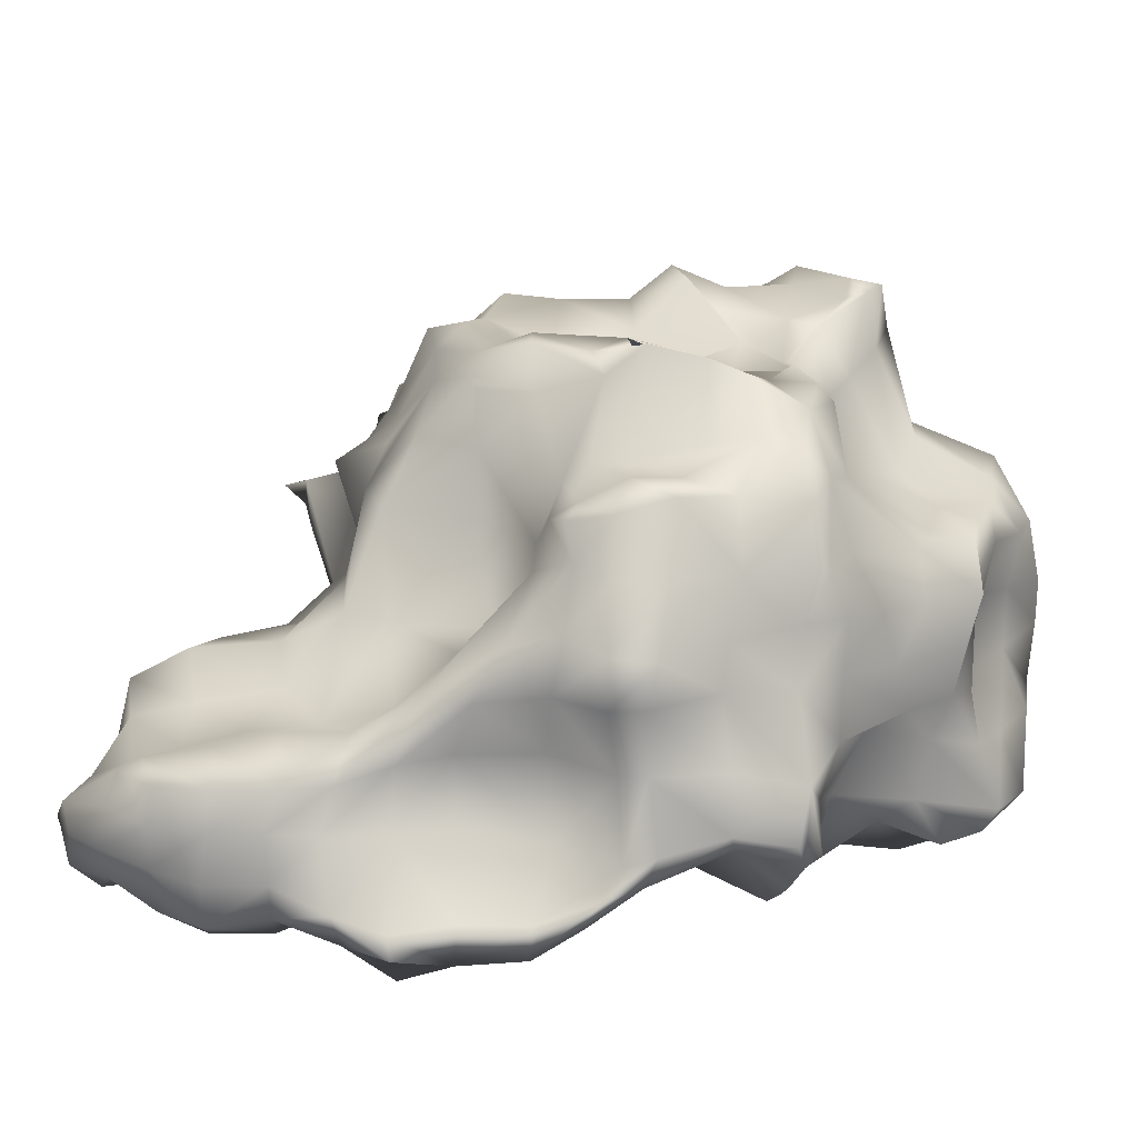
<metadata>
{"format":"obj","ext":"obj","renderer":"f3d","projection":"perspective","resolution":1024,"background":"white","views":[{"elev":17.9,"azim":-82.0,"up":"+Y"}]}
</metadata>
<code>
g default
v 121.8 324.2 601.2
v 162.8 327.5 599
v 117.8 266.3 599.7
v 155.6 274.7 591.3
v -102.6 451.4 508.8
v -43.42 458.4 513.4
v 39.22 460.4 528
v 118.9 471.9 528.3
v 184.4 483.7 533.6
v -166.6 396.7 520.9
v -116.3 412.9 516.9
v -44.82 429.2 536.4
v 34.51 419.4 569.5
v 117.2 412.4 584.7
v 181.4 409.1 577.3
v 246.3 403.2 518.1
v -166.7 327.6 504
v -128.7 343.9 512.7
v -34.75 347.4 501.8
v 50.27 335.3 556.7
v 239.7 328.2 532.5
v -173.8 258.7 488.4
v -127 248.5 512.9
v -36.36 241.2 502.6
v 48.66 249.5 555.5
v 225.8 267.3 512.7
v -108 167.6 526.9
v -38.74 162.3 555.8
v 32.45 169.5 591.4
v 112.5 179.7 592.4
v 174.9 188.3 567.7
v 242.4 195.4 497.7
v -114.4 79.72 557.3
v -49.42 81.33 589.5
v 27.75 87.34 592.1
v 111.4 92.85 570.1
v 179 108.5 537.1
v -113.7 46.46 536
v -52.96 57.04 549.1
v 21.81 70 521.5
v 54.45 488 404.6
v 134.9 520 424.6
v 153.4 536.7 416.4
v -156.5 451.3 437.8
v -99.17 456.7 448.5
v -38.92 472.4 459.9
v 244.6 470.7 475.8
v 300.1 415.8 420.2
v -191.9 388.7 448.8
v 318.9 401.6 456.3
v -223.3 315.4 416.4
v 342 335.6 475.7
v 370.5 319 426.8
v -232.8 257.3 431.4
v 329 255.7 445.3
v 372.4 238.5 431.4
v -237.4 230.5 380.7
v -166.2 194.3 462.4
v 340.7 187.8 434.9
v 389.2 162.2 429.5
v -177.9 113.1 445.4
v 237.9 143.9 444.3
v -160.7 44.18 481.4
v -125.5 42.04 488.3
v -51.94 62.41 500.5
v 29.61 60.08 497.6
v 94.23 51.11 492.2
v 177.9 47.38 462.7
v 130.2 720.1 352.6
v 195.2 718 370.3
v 231.8 708.5 359.9
v -125.8 631.3 322.8
v -35.86 612.3 309.5
v 61.5 618.4 334.5
v 136.6 640.9 366.9
v 190.5 659.6 379.7
v 249.6 679.2 362.2
v -207.5 555.9 345.4
v -128 529.7 339.1
v -30.12 512.9 359
v 222.5 531.3 329.9
v -337.2 468.8 332.1
v -265.6 472.7 357.4
v 301.1 448.8 323
v 363.7 443.1 320.9
v -342.7 415.5 356.7
v -276.2 402.4 397.4
v 359.1 389.5 358.7
v -323.9 334.1 351.3
v 374.2 323.8 364.3
v -334.6 250.2 350.9
v 398 237.6 388.2
v -349.7 179.2 328.3
v 424.1 164.1 387.7
v -386.9 113.1 321.8
v -265.5 151 339.3
v 353.9 145.6 372
v 440.5 114.5 382.2
v -186.6 84.22 396.8
v -136.9 23.63 426.4
v -61.48 71.01 417.8
v 33.8 58.62 418.6
v 112.1 40.48 410.2
v 184.5 41.86 401
v 244 83.89 377.5
v 358.1 78.89 325.6
v -47.86 660 264.8
v 66.76 685.1 288.7
v 124.8 711.6 322.8
v 197 725.3 326.5
v 263.4 711.8 316.7
v -268.7 607.3 294.4
v -187.6 637.2 295
v -134 657.5 301.2
v 343.8 684.5 307.1
v -332.5 554.6 308.9
v -288.9 577.3 328
v 336.1 567.4 298.5
v 425.2 566.2 281
v -343.4 483.6 312
v 453.2 465.3 263.9
v -357.3 410.1 303.2
v 439.6 418.7 288.7
v -374.7 326.8 300.6
v 420.6 353.9 285.9
v -451.7 237.4 322
v 435.3 236.7 292.6
v -494.2 174.6 312.1
v -472.5 157.5 338.2
v 502.2 160.3 317.4
v -447.4 128.2 317.4
v 486.2 105 317.9
v -401 79.41 295.6
v -385 63.86 286.3
v -322.1 60.93 297.2
v -222.3 64.88 329.9
v -129.2 71.51 345.8
v -51.04 71.16 327.7
v 32.31 53.92 330.9
v 113.5 44.23 330.5
v 190.9 54.62 328.6
v 276.3 79.87 322.8
v 362.4 78.66 338.7
v 415.7 83.64 321.9
v -196.8 682 216.7
v -148.7 662.2 239.3
v -56.47 652.9 269.9
v 51.11 639.3 245.4
v 133.3 678.9 245.8
v 201.8 713.9 248.1
v 270.2 725.5 249
v 347.8 702.1 237.5
v -248.1 614.9 244.6
v 423.1 650.3 237.9
v -334.9 564.8 218.6
v 472.4 557.3 217.9
v -365.5 475.9 228.4
v 468 485.2 204.5
v -410.9 401.8 215.9
v 454.5 422.5 217.2
v -415.4 337.9 209.7
v 449.3 348.1 208.6
v -447.2 246.9 222.5
v 462.5 235.2 219.4
v -472.8 173.7 230
v 511.6 162.7 244.7
v -433.1 139.6 229.8
v 506.5 106.8 243.7
v -389.7 54.1 268.3
v -317.7 72.52 245.8
v -226 92.54 262.1
v -110.9 109.6 248.6
v -39.91 53.95 243.8
v 30.02 53.8 240.7
v 109.7 46.07 240
v 186.3 69.76 236.4
v 268.4 73.38 250.7
v 343.2 106.3 263.6
v 428.6 84.87 248.3
v -185.5 697.6 167.1
v -168.9 675.4 154.4
v 82.91 655.9 188.8
v 127.2 686.2 152
v 177.8 711.5 157.3
v 245.8 678.7 168.9
v -344.4 586.4 148.7
v -234.1 597.6 169.8
v -53.59 602.8 167.5
v 350 668.2 174.6
v 446.1 649.8 162.4
v -394.9 575.2 151
v 512.1 589.7 145.4
v -423.8 479.4 144.8
v 542.3 502.3 109.9
v -500.7 403.1 141.7
v 516.9 425.8 110.5
v -499.4 341.5 126.4
v 506.9 354.3 110.6
v -466.1 242.5 126.8
v 486 247.9 133.3
v -502.9 153.7 142.7
v 502 174.3 149.9
v -507.1 116.5 127.4
v -443 133.1 144.7
v 353.6 105.1 167.9
v 440.4 94.77 167.4
v 512.8 122.4 146.7
v -362.8 83.56 173.8
v -303.2 72.58 153.3
v -207.7 110.5 138.7
v -111.9 60 139.3
v -50.58 35.93 146.1
v 28.72 21.36 148.6
v 109 20.24 151.4
v 189.9 35.65 153.7
v 263.7 74.32 167.9
v -172.5 710.1 87.59
v -167.4 716 61.57
v -77.82 632.7 49.74
v 68.81 621.6 127.9
v 149.4 729.2 106.6
v 181.7 739.8 81.65
v 218.3 684.6 94.24
v -363 589.7 89.73
v -231.2 576.3 75.27
v 321.9 598 109.8
v 443.4 617.6 92.95
v 501.1 608.1 75.21
v -405.2 554.3 78.15
v 586.4 559 65.03
v -428 474.2 74.26
v 576.5 502.8 68.64
v -494 403.1 80.5
v 544.6 430.7 69.05
v -500.3 338 81.11
v 527.8 353.5 62.63
v -448 235.6 87.02
v 516.4 240.4 45.18
v -507.7 142.2 100.8
v 541.8 169.2 43.95
v -509.7 92.26 69.82
v 356.3 103.7 81.16
v 443.5 102.9 81.31
v 502.3 121 75.72
v 545.7 125.9 54.52
v -521.6 64.31 56.86
v -473 71.04 55.75
v -373.9 74.13 61.74
v -293.7 57.18 63.69
v -217.3 61.9 60
v -119.8 49.93 80.51
v 173.5 29.65 82.4
v 258.5 74.11 88.52
v -37.2 -21.82 70.82
v 26.82 -38.16 66.48
v 86.89 -13.7 71.47
v -155.5 663.6 32.03
v -115.4 684.8 10.95
v -88.34 699.2 -19.78
v 144.2 655.3 35.16
v 194.1 688 21.79
v 210.5 642.6 36.73
v -244.7 575.7 26.59
v 23.23 593.7 15.71
v 326.3 578.2 22.92
v 446.2 598.9 20.99
v 506.1 610.5 18.45
v -404.3 542.1 16
v -362 555.6 26.27
v 565.5 571.7 15.17
v -399.7 489.7 25.24
v 582 505.7 8.067
v -454.9 418.4 21.77
v 554.4 428.1 12.6
v -467.5 340.8 8.316
v 544.6 341.4 19.47
v -423.3 250.7 -6.314
v 550 233.9 -2.23
v -438.5 135.2 4.415
v 575.4 167.3 -9.673
v -539.5 72.39 -4.777
v 261.6 94.11 0.05758
v 364 95.77 -6.8
v 445.2 100.4 -14.04
v 529 106.9 0.3312
v -540.7 26.52 -7.276
v -467.5 55.77 -15.12
v -380.7 44.6 -21.99
v -307.4 34.95 -8.396
v -226.6 52.99 -3.094
v -124.1 49.64 4.128
v 158.3 81.08 0.7453
v -35.61 -23.32 11.15
v 23.62 -18.74 25.42
v 74.85 16.19 25.61
v -119 695.5 -68.57
v -72.44 697.1 -74.75
v 202 683.1 -77.18
v -154 638.4 -58.18
v 18.44 650.7 -90.72
v 125.9 630.5 -76.84
v 230.7 616.8 -70.39
v -374.2 536.8 -8.469
v -235.9 543.8 -11.17
v 352.6 566 -67.09
v 451.8 565.9 -68.72
v 498.1 552.3 -49.09
v -383.2 472.4 -26.01
v -268.4 471.2 -40.44
v 515.4 498 -72.41
v -416.6 380.2 -62.51
v 519.1 417.9 -77.73
v -464.8 326.2 -89.36
v 503.7 332 -58.26
v -452.7 254.6 -115.5
v 522.9 237.9 -50.71
v -441.1 153.3 -111.9
v 552.2 179.1 -63.33
v -548.3 72.93 -95.38
v 362.6 93.55 -82.68
v 494.6 113.8 -78.05
v -555.4 20.65 -97.93
v -468.4 40.49 -85.09
v -389 24.21 -87.39
v -311.8 38.84 -85.19
v -229 42.14 -82.71
v -135.3 52.3 -81.01
v -45.16 21.42 -77.13
v 25.68 49.92 -72.43
v 109.5 78.4 -71.64
v 175 52.58 -94.62
v 259.8 95.54 -97.8
v 444.1 66.96 -115.1
v 185.7 692.3 -153.9
v -165.2 640.6 -133
v -122.5 649.3 -147.5
v -44.42 662.9 -151.5
v 29.9 686 -178.1
v 117.1 671.9 -169
v 206.1 671 -163.8
v -168.4 564.5 -131
v 242.2 566.5 -149.8
v 339.3 521.1 -138
v 430 507.8 -129.7
v -175.7 471.3 -135.2
v 490.5 481.8 -128.9
v -380.4 360.8 -122
v -236.8 343.6 -97.91
v 487.4 411.7 -151.6
v -466.1 331.5 -154.5
v 454.1 336.5 -136.5
v -469.6 242.2 -185
v 447.9 256.5 -131.3
v -466 147.4 -193.1
v 480.8 188.9 -131.7
v -576.5 65.61 -176.5
v 476.2 100.7 -153.9
v -580.3 32.89 -172
v -557.8 -3.007 -169.1
v -472.8 72.75 -170.8
v -382.9 46.37 -165.7
v -315.5 45.37 -166.3
v -238.2 63.91 -149.7
v -135.3 74.24 -152.9
v -32 58.54 -144.6
v 44.68 49.66 -158.8
v 109.5 52.26 -152.6
v 166.3 51.28 -148.3
v 248.7 106 -162.9
v 361.7 87.38 -170.9
v 432.6 65.8 -166.5
v -22.56 614.4 -215.5
v 44.26 642.7 -224.4
v 109.5 656.4 -248.1
v 174.7 630.8 -221.9
v -120.8 565.7 -220.7
v 247.9 555.8 -237.9
v 333.4 514.7 -229.5
v -186.6 485.4 -254.5
v 418.2 481 -229.7
v -227.1 345.4 -241.3
v 455.6 402.3 -207.3
v -459.6 279.2 -241.7
v -342.3 268.1 -211.2
v 410.7 312.1 -215.2
v -500.5 223.6 -256.1
v 434.4 254.4 -226.8
v -508 159.6 -273.4
v 449.5 196.9 -210.9
v -555.5 77.11 -251.9
v -128 120.6 -265.4
v 446.2 101.7 -234.4
v -546.4 33.82 -240.4
v -472.4 48.21 -261.3
v -390.3 42.03 -258
v -331.1 50.62 -239.4
v -236.9 94.38 -218.2
v -32.09 108.1 -214.9
v 40 95.25 -219.9
v 106.8 106.3 -222.6
v 186.6 95.33 -236.3
v 281.1 105.4 -260.3
v 373.4 45.5 -262.1
v 399.7 50.55 -236.5
v -10.84 524.1 -282.7
v 52.93 540.8 -281.6
v 121.3 554.4 -295
v 188 550.9 -300.7
v 266.6 535.7 -322.5
v -183.5 447.3 -290.7
v -96.71 484.3 -295.5
v 338.2 493.6 -315.9
v 394.3 465.8 -314.8
v -226 348.5 -301.3
v -193.2 388.1 -303.9
v -120.1 386.3 -290.2
v 392 382.9 -286.3
v -465 277.9 -331
v -324.4 233.1 -312.6
v 410.7 331.7 -280.6
v 431.5 305.7 -302.4
v -500.6 216.3 -328.6
v 398 281.9 -266.1
v 432.3 286 -260.1
v -515.7 162.2 -339.9
v 332.8 179.2 -298.7
v 414.2 195.2 -272.6
v -519.7 95.48 -335.8
v -231.1 122.4 -322.2
v 358.4 86.69 -342.2
v 404.6 94.39 -307.5
v -510.3 45.61 -335.8
v -472.6 9.141 -340.2
v -400 2.942 -338.1
v -319.9 79.55 -347.6
v -122.3 104.3 -384.5
v -33.19 85.97 -350.6
v 31.63 89.43 -346.7
v 111.3 75.41 -357.5
v 193.4 77.13 -353.8
v 280.9 67.4 -344.2
v 348 54.41 -312.1
v -14.07 496.5 -355.4
v 43.87 487.7 -357.5
v 103.7 449.2 -368.8
v 177.5 424.8 -349.4
v 265 454.5 -356
v 347.1 467.9 -371.2
v -25.24 367.5 -309
v 65.16 402.9 -349.2
v 328.4 417.4 -378.1
v -360.4 233.8 -399.3
v -268.7 259.6 -371
v -195.6 298.7 -393
v -118.4 298.6 -372.8
v 33.39 307.5 -373.4
v 312.9 351.3 -331.8
v -507.4 213.1 -413
v -461.4 252.1 -413
v 112.5 247.5 -388.6
v 168.2 260.3 -355.5
v 245.8 296.9 -316.6
v 345.8 291.9 -302.3
v -510.2 157.2 -415.4
v 222.5 157 -342.2
v -522.4 90.35 -422.6
v 250.6 89.53 -381.5
v -510.2 28.61 -422.6
v -474.1 3.489 -425.9
v -398.9 35.45 -426.7
v -318.4 63.57 -441.6
v -218.9 69.04 -434.5
v -125.6 35.64 -443.1
v -50.2 52.1 -427.3
v 32.51 43.72 -429.1
v 116.9 27.24 -436.4
v 188.4 29.39 -430.2
v 241.9 49.35 -386.6
v 160.5 416.3 -439.5
v 188.2 399.3 -477.9
v 219.3 386.5 -399.2
v -216.4 290.5 -511.3
v -146.2 281.2 -489.6
v -77.74 280.4 -414
v 141.8 351.5 -428.8
v 193.9 370.7 -449.3
v 237.5 373.8 -421.3
v -501.8 211.7 -485
v -473.1 238.9 -502.2
v -375.3 212.8 -481.5
v -285.4 240.4 -485.9
v -100.7 214.5 -469.7
v -3.646 220.3 -401
v -509.7 162 -490.2
v -5.029 130.8 -426
v 117.7 133.7 -414
v 166.1 131.9 -418.1
v -509.9 103.5 -490.1
v 21.36 70.48 -498.6
v 105.3 74.25 -457.4
v 170.3 79.4 -449.3
v -471.2 27.52 -492.5
v -386.4 33.89 -511.7
v -308.2 23.34 -519.5
v -221.1 24.77 -516.3
v -136.1 23.71 -509.7
v -57.15 36.7 -503.1
v 21.7 29 -505.9
v 118.5 7.004 -495.6
v 183.6 14.74 -476.1
v -458.2 213.3 -541.3
v -369.2 187.5 -551.8
v -291.9 218.6 -573.1
v -226.4 247.7 -591.7
v -164 231.2 -546.2
v -454.5 160.6 -563.4
v -161.2 154.6 -582.6
v -105.1 142.9 -515
v -481 114.6 -563.5
v -154.2 90.21 -591
v -88.27 86.05 -532.4
v -430.9 52.09 -569.8
v -385.1 16.95 -593.4
v -310.5 23.57 -587.6
v -226.1 36.04 -583.9
v -145.9 42.66 -563.4
v -73.52 49.54 -533.9
v -390.9 137.6 -636.8
v -306.9 139.8 -624.2
v -234.3 153.3 -613.1
v -425.1 106.2 -619.5
v -362.6 88.11 -651.8
v -310.8 81.31 -674
v -242.3 80.79 -640.5
v -389 47.36 -634.4
v -315.8 56.72 -635.5
g Rock_2_LowPoly:Group1 Group_1
f 2 1 3 4
f 5 44 10 11
f 6 5 11 12
f 7 6 12 13
f 8 7 13 14
f 9 8 14 15
f 16 47 9 15
f 11 10 17 18
f 12 11 18 19
f 13 12 19 20
f 14 13 20 1
f 1 2 15 14
f 21 16 15 2
f 18 17 22 23
f 19 18 23 24
f 20 19 24 25
f 3 1 20 25
f 2 4 26 21
f 22 58 27 23
f 24 23 27 28
f 25 24 28 29
f 25 29 30 3
f 4 3 30 31
f 31 32 26 4
f 28 27 33 34
f 29 28 34 35
f 30 29 35 36
f 31 30 36 37
f 37 62 32 31
f 34 33 38 39
f 35 34 39 40
f 40 67 36 35
f 44 5 45
f 46 45 5 6
f 46 6 7 41
f 7 8 42 41
f 8 9 43 42
f 9 47 81 43
f 10 44 49
f 50 48 47 16
f 17 10 49 51
f 16 21 52 50
f 53 88 50 52
f 22 17 51 54
f 21 26 55 52
f 53 52 55 56
f 54 57 58 22
f 26 32 59 55
f 56 55 59 60
f 57 96 61 58
f 33 27 58 61
f 32 62 97 59
f 38 33 61 63
f 37 36 67 68
f 37 68 105 62
f 38 63 64
f 64 65 39 38
f 65 66 40 39
f 67 40 66
f 69 108 74 75
f 70 69 75 76
f 71 70 76 77
f 72 113 78 79
f 73 72 79 80
f 74 73 80 41
f 41 42 75 74
f 42 43 76 75
f 81 77 76 43
f 44 78 117 83
f 44 45 79 78
f 45 46 80 79
f 46 41 80
f 47 48 84 81
f 48 85 84
f 83 82 86 87
f 49 44 83 87
f 48 50 88 85
f 87 86 89 51
f 51 49 87
f 88 53 90
f 54 51 89 91
f 90 53 56 92
f 57 54 91 93
f 92 56 60 94
f 93 95 96 57
f 60 59 97 98
f 60 98 94
f 99 63 61 96
f 105 106 97 62
f 106 144 98 97
f 99 100 64 63
f 100 101 65 64
f 101 102 66 65
f 102 103 67 66
f 103 104 68 67
f 105 68 104
f 108 69 109
f 110 109 69 70
f 111 110 70 71
f 113 72 114
f 114 72 73 107
f 73 74 108 107
f 111 71 77 115
f 112 116 117
f 113 112 117 78
f 77 81 118 115
f 119 154 115 118
f 82 116 120
f 82 83 117 116
f 81 84 118
f 84 85 119 118
f 85 121 156 119
f 82 120 122 86
f 85 88 123 121
f 86 122 124 89
f 88 90 125 123
f 91 89 124 126
f 90 92 127 125
f 126 128 131 129
f 93 91 126 129
f 92 94 130 127
f 95 93 129 131
f 94 98 132 130
f 131 133 134 95
f 96 95 134 135
f 99 96 135 136
f 98 144 132
f 136 137 100 99
f 137 138 101 100
f 138 139 102 101
f 139 140 103 102
f 140 141 104 103
f 141 142 105 104
f 142 143 106 105
f 144 106 143
f 146 114 107 147
f 148 147 107 108
f 149 148 108 109
f 150 149 109 110
f 151 150 110 111
f 111 115 152 151
f 153 112 113 145
f 113 114 146 145
f 115 154 152
f 155 116 112 153
f 119 156 154
f 116 155 157 120
f 156 121 158
f 122 120 157 159
f 158 121 123 160
f 124 122 159 161
f 160 123 125 162
f 126 124 161 163
f 162 125 127 164
f 165 128 126 163
f 164 127 130 166
f 128 165 167 131
f 166 130 132 168
f 167 169 133 131
f 144 179 168 132
f 133 169 134
f 169 170 135 134
f 170 171 136 135
f 171 172 137 136
f 172 173 138 137
f 173 174 139 138
f 174 175 140 139
f 175 176 141 140
f 176 177 142 141
f 177 178 143 142
f 178 179 144 143
f 181 180 145 146
f 147 188 181 146
f 182 188 147 148
f 183 182 148 149
f 184 183 149 150
f 185 184 150 151
f 152 189 185 151
f 186 155 153 187
f 187 153 145 180
f 154 190 189 152
f 155 186 191
f 156 192 190 154
f 157 155 191 193
f 192 156 158 194
f 159 157 193 195
f 158 160 196 194
f 161 159 195 197
f 160 162 198 196
f 163 161 197 199
f 162 164 200 198
f 165 163 199 201
f 200 164 166 202
f 203 167 165 201
f 202 166 168 207
f 167 203 204
f 167 204 208 169
f 216 205 178 177
f 205 206 179 178
f 206 207 168 179
f 208 209 170 169
f 209 210 171 170
f 210 211 172 171
f 211 212 173 172
f 212 213 174 173
f 213 214 175 174
f 214 215 176 175
f 215 216 177 176
f 218 217 180 181
f 181 188 219 218
f 219 188 182 220
f 221 220 182 183
f 222 221 183 184
f 223 222 184 185
f 225 224 186 187
f 225 187 180 217
f 189 226 223 185
f 227 226 189 190
f 190 192 228 227
f 191 186 224 229
f 192 194 230 228
f 193 191 229 231
f 230 194 232
f 233 195 193 231
f 232 194 196 234
f 195 233 235 197
f 234 196 198 236
f 197 235 237 199
f 198 200 238 236
f 199 237 239 201
f 200 202 240 238
f 201 239 241 203
f 202 207 245 240
f 246 203 241
f 204 203 246 247
f 208 204 247 248
f 216 253 242 205
f 242 243 206 205
f 243 244 207 206
f 245 207 244 285
f 248 249 209 208
f 249 250 210 209
f 250 251 211 210
f 212 211 251 254
f 213 212 254 255
f 214 213 255 256
f 252 215 214 256
f 252 253 216 215
f 258 257 217 218
f 259 258 218 219
f 220 264 259 219
f 260 264 220 221
f 261 260 221 222
f 262 261 222 223
f 263 269 224 225
f 263 225 217 257
f 226 265 262 223
f 266 265 226 227
f 267 266 227 228
f 269 268 229 224
f 230 270 267 228
f 229 268 271 231
f 270 230 232 272
f 231 271 273 233
f 272 232 234 274
f 233 273 275 235
f 274 234 236 276
f 275 277 237 235
f 276 236 238 278
f 237 277 279 239
f 278 238 240 280
f 239 279 281 241
f 285 280 240 245
f 241 281 286 246
f 292 282 253 252
f 282 283 242 253
f 283 284 243 242
f 284 285 244 243
f 286 287 247 246
f 287 288 248 247
f 288 289 249 248
f 289 290 250 249
f 290 291 251 250
f 251 291 293 254
f 256 295 292 252
f 293 294 255 254
f 294 295 256 255
f 296 299 257 258
f 297 296 258 259
f 298 301 260 261
f 262 302 298 261
f 257 299 304 263
f 264 300 297 259
f 301 300 264 260
f 265 305 302 262
f 303 268 269
f 304 303 269 263
f 306 305 265 266
f 307 306 266 267
f 270 307 267
f 271 268 303 308
f 310 307 270 272
f 271 308 311 273
f 312 310 272 274
f 273 311 313 275
f 314 312 274 276
f 277 275 313 315
f 316 314 276 278
f 279 277 315 317
f 316 278 280 318
f 279 317 319 281
f 285 321 318 280
f 281 319 322 286
f 282 292 331 332
f 320 283 282 332
f 284 283 320 333
f 321 285 284 333
f 322 323 287 286
f 323 324 288 287
f 324 325 289 288
f 325 326 290 289
f 326 327 291 290
f 291 327 328 293
f 328 329 294 293
f 329 330 295 294
f 330 331 292 295
f 336 335 299 296
f 337 336 296 297
f 300 338 337 297
f 339 338 300 301
f 339 301 298 334
f 340 334 298 302
f 299 335 341 304
f 342 340 302
f 305 343 342 302
f 344 343 305 306
f 307 346 344 306
f 303 304 309 308
f 309 304 341 345
f 346 307 310
f 308 347 350 311
f 348 347 308 309
f 348 309 345
f 346 310 312 349
f 311 350 313
f 349 312 314 351
f 352 315 313 350
f 353 351 314 316
f 315 352 354 317
f 355 353 316 318
f 319 317 354 356
f 321 357 355 318
f 322 319 356 358
f 320 332 370 333
f 333 371 357 321
f 322 358 393 359
f 359 360 323 322
f 360 361 324 323
f 361 362 325 324
f 362 363 326 325
f 363 364 327 326
f 364 365 328 327
f 365 366 329 328
f 366 367 330 329
f 367 368 331 330
f 368 369 332 331
f 370 332 369
f 333 370 371
f 372 376 336 337
f 373 372 337 338
f 374 373 338 339
f 375 374 339 334
f 375 334 340
f 341 335 336 376
f 342 377 375 340
f 378 377 342 343
f 344 380 378 343
f 341 376 379 345
f 346 382 380 344
f 381 384 347 348
f 381 348 345 379
f 382 346 349
f 384 383 350 347
f 382 349 351 385
f 386 352 350 383
f 385 351 353 387
f 352 386 388 354
f 387 353 355 389
f 354 388 390 356
f 392 389 355 357
f 358 356 390 393
f 397 391 398 364
f 371 404 392 357
f 393 394 360 359
f 394 395 361 360
f 395 396 362 361
f 396 397 363 362
f 397 364 363
f 364 398 365
f 398 399 366 365
f 399 400 367 366
f 400 401 368 367
f 401 402 369 368
f 402 403 370 369
f 403 404 371 370
f 372 405 411 376
f 406 405 372 373
f 407 406 373 374
f 408 407 374 375
f 377 409 408 375
f 378 412 409 377
f 411 410 379 376
f 380 413 412 378
f 414 381 379 410
f 417 413 380 382
f 419 418 383 384
f 419 384 381 414
f 421 417 382 385
f 422 386 383 418
f 421 385 387 424
f 386 422 425 388
f 427 424 387 389
f 388 425 428 390
f 392 431 427 389
f 390 428 432 393
f 435 429 397 396
f 391 397 429 436
f 398 391 436 437
f 442 431 392 404
f 432 433 394 393
f 433 434 395 394
f 434 435 396 395
f 437 438 399 398
f 438 439 400 399
f 439 440 401 400
f 440 441 402 401
f 441 442 403 402
f 442 404 403
f 405 443 411
f 444 443 405 406
f 445 444 406 407
f 446 445 407 408
f 447 446 408 409
f 412 448 447 409
f 413 448 412
f 414 410 415
f 410 411 416 415
f 416 411 443 449
f 451 448 413 417
f 452 459 418 419
f 453 452 419 414
f 454 453 414 415
f 455 454 415 416
f 455 416 449
f 457 451 417 420
f 417 421 420
f 459 458 422 418
f 463 457 420 423
f 420 421 424 423
f 422 458 464 425
f 465 462 463 426
f 423 427 426 463
f 424 427 423
f 425 464 466 428
f 467 465 426 430
f 426 427 431 430
f 428 466 468 432
f 429 435 472 436
f 478 467 430 442
f 431 442 430
f 468 469 433 432
f 469 470 434 433
f 470 471 435 434
f 472 435 471
f 436 472 473
f 473 474 437 436
f 474 475 438 437
f 475 476 439 438
f 476 477 440 439
f 477 478 441 440
f 478 442 441
f 443 444 450 449
f 450 444 445 479
f 480 479 445 446
f 481 480 446 447
f 447 448 451 481
f 482 491 453 454
f 483 482 454 455
f 484 483 455 449
f 449 450 456 484
f 456 450 479 485
f 487 481 451 457
f 489 488 458 459
f 490 489 459 452
f 491 490 452 453
f 493 492 484 456
f 460 493 456 485
f 485 486 461 460
f 486 487 462 461
f 457 463 462 487
f 458 488 494 464
f 496 495 493 460
f 497 496 460 461
f 461 462 465 497
f 464 494 498 466
f 501 497 465 467
f 498 502 468 466
f 510 501 467 478
f 468 502 469
f 502 503 470 469
f 503 504 471 470
f 504 505 472 471
f 505 506 473 472
f 506 507 474 473
f 507 508 475 474
f 508 509 476 475
f 509 510 477 476
f 510 478 477
f 479 480 486 485
f 480 481 487 486
f 511 488 489
f 512 511 489 490
f 513 512 490 491
f 514 513 491 482
f 515 514 482 483
f 483 484 492 515
f 494 488 511 516
f 518 517 515 492
f 492 493 495 518
f 494 516 519 498
f 521 518 495 499
f 495 496 500 499
f 496 497 501 500
f 498 519 522 502
f 527 521 499 508
f 499 500 509 508
f 500 501 510 509
f 522 523 503 502
f 523 524 504 503
f 524 525 505 504
f 525 526 506 505
f 526 527 507 506
f 527 508 507
f 516 511 512 528
f 529 528 512 513
f 530 529 513 514
f 514 515 517 530
f 516 528 531 519
f 534 530 517 520
f 517 518 521 520
f 531 535 522 519
f 536 534 525 524
f 520 526 525 534
f 520 521 527 526
f 522 535 523
f 535 536 524 523
f 531 528 532 535
f 528 529 533 532
f 529 530 534 533
f 532 533 536 535
f 534 536 533

</code>
